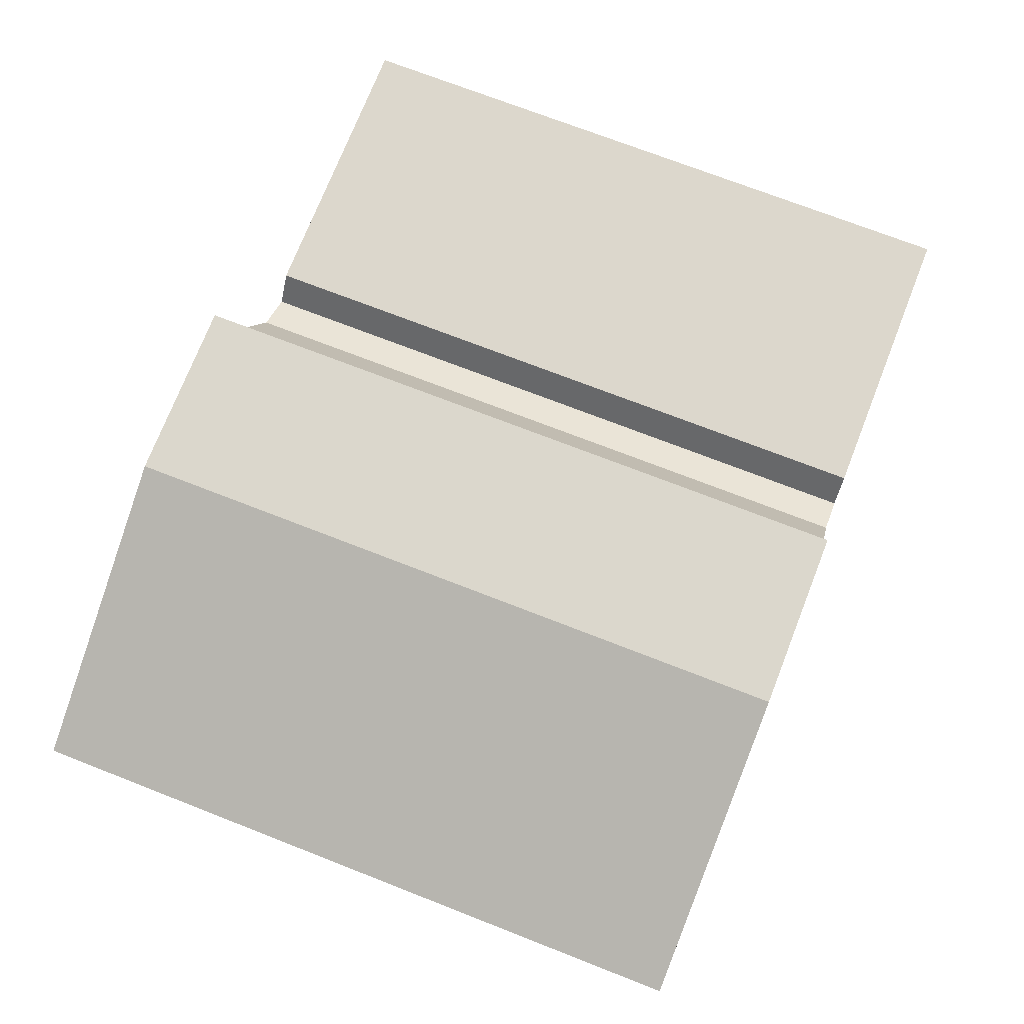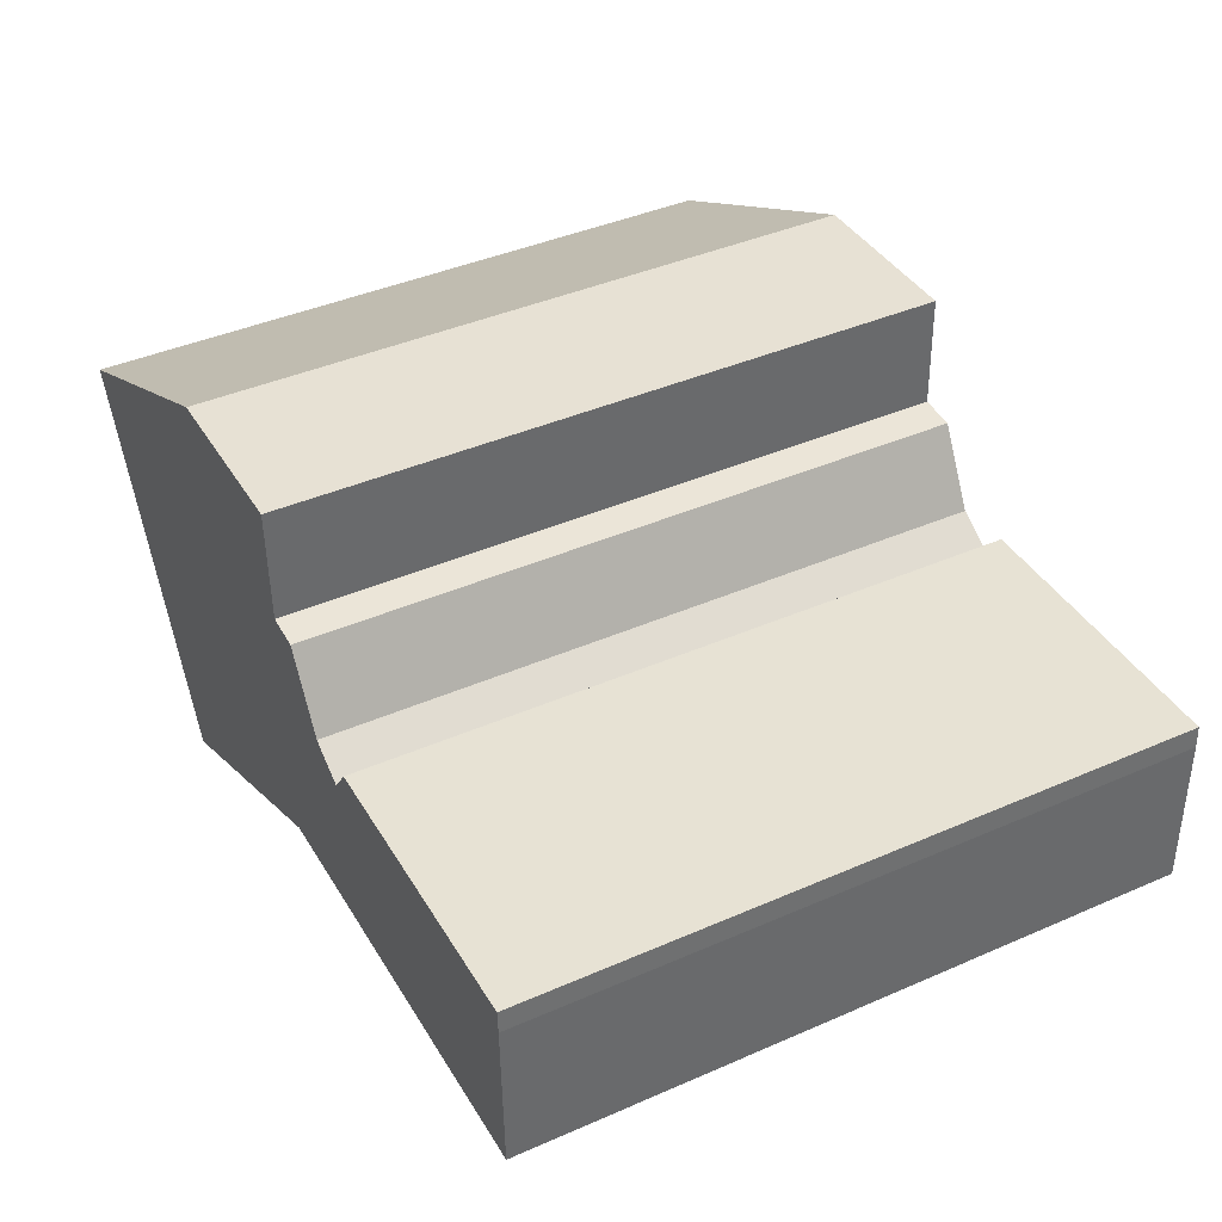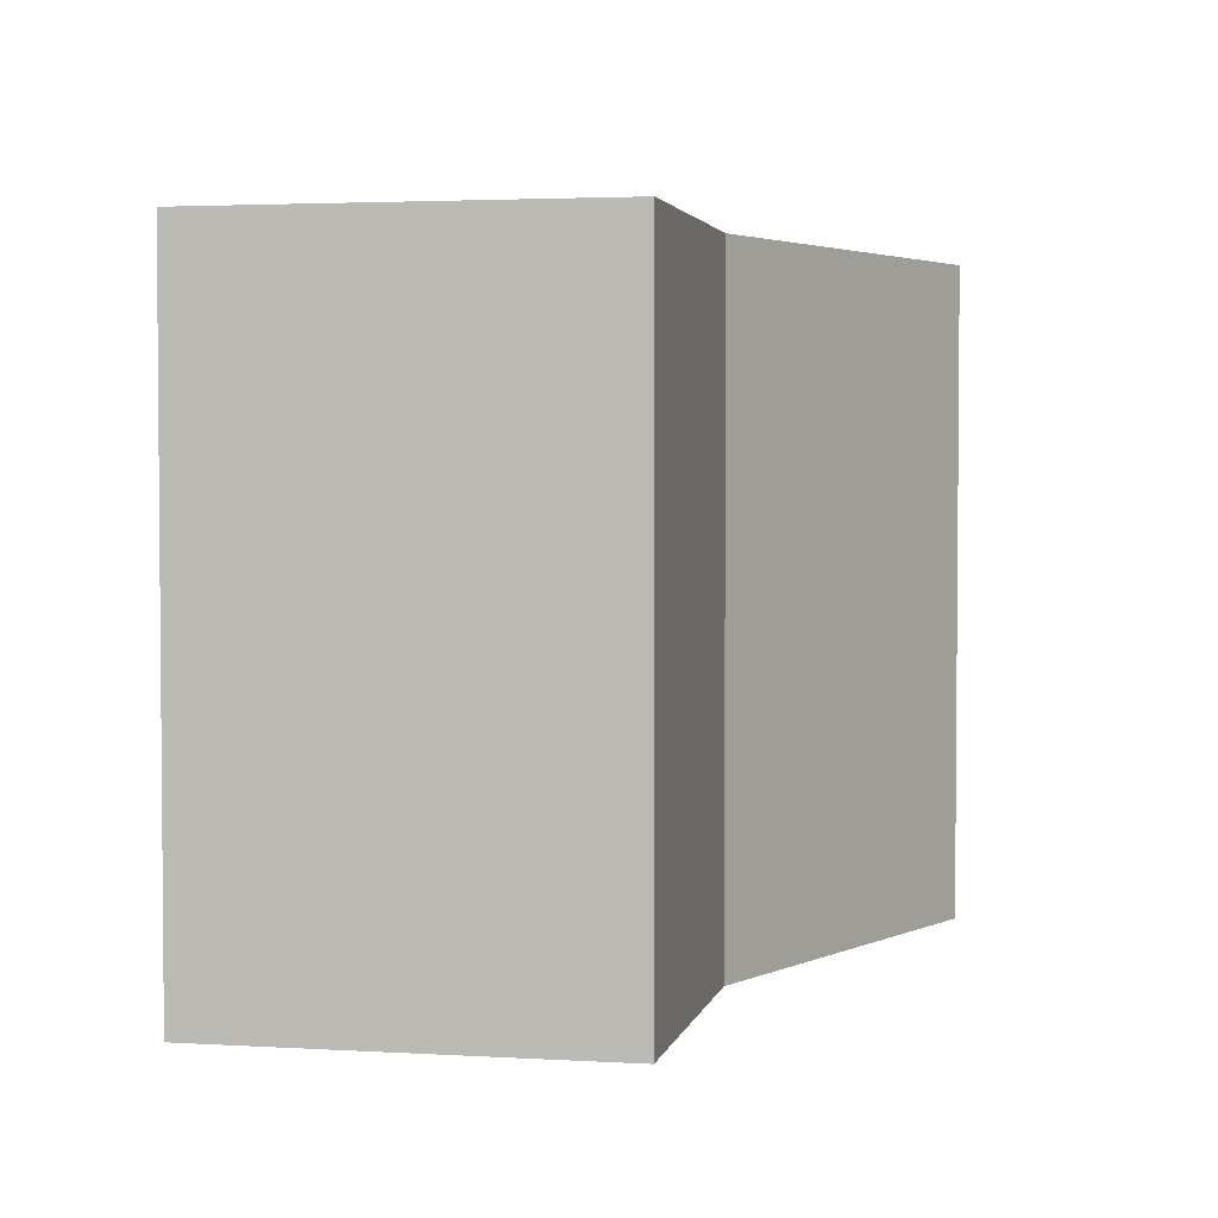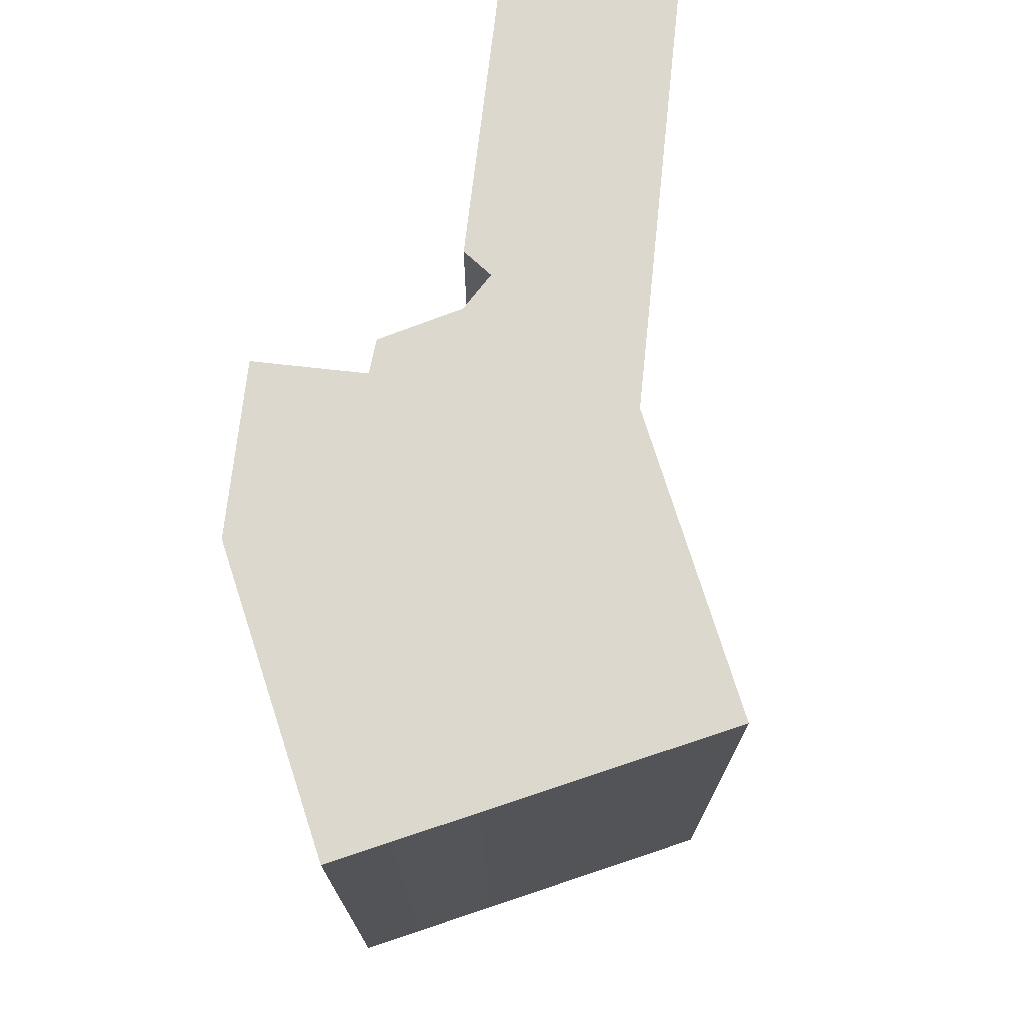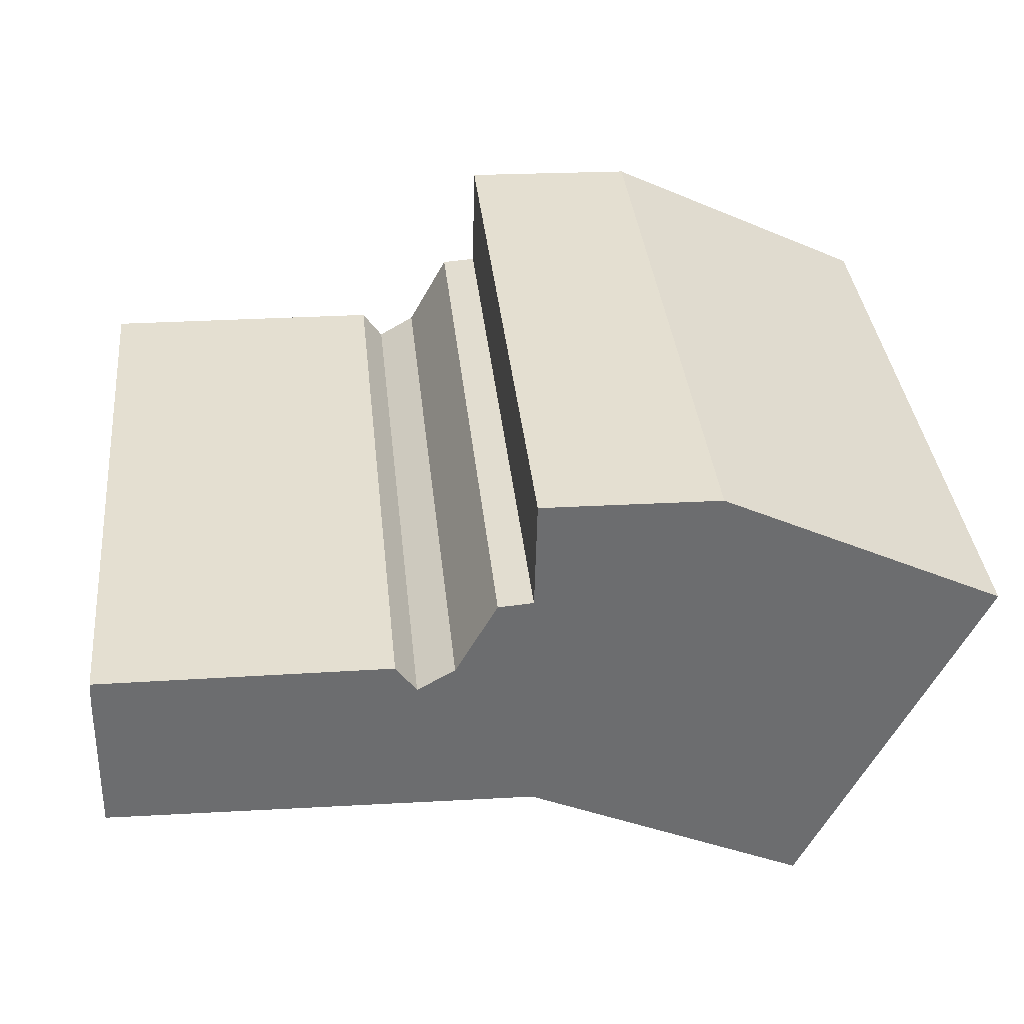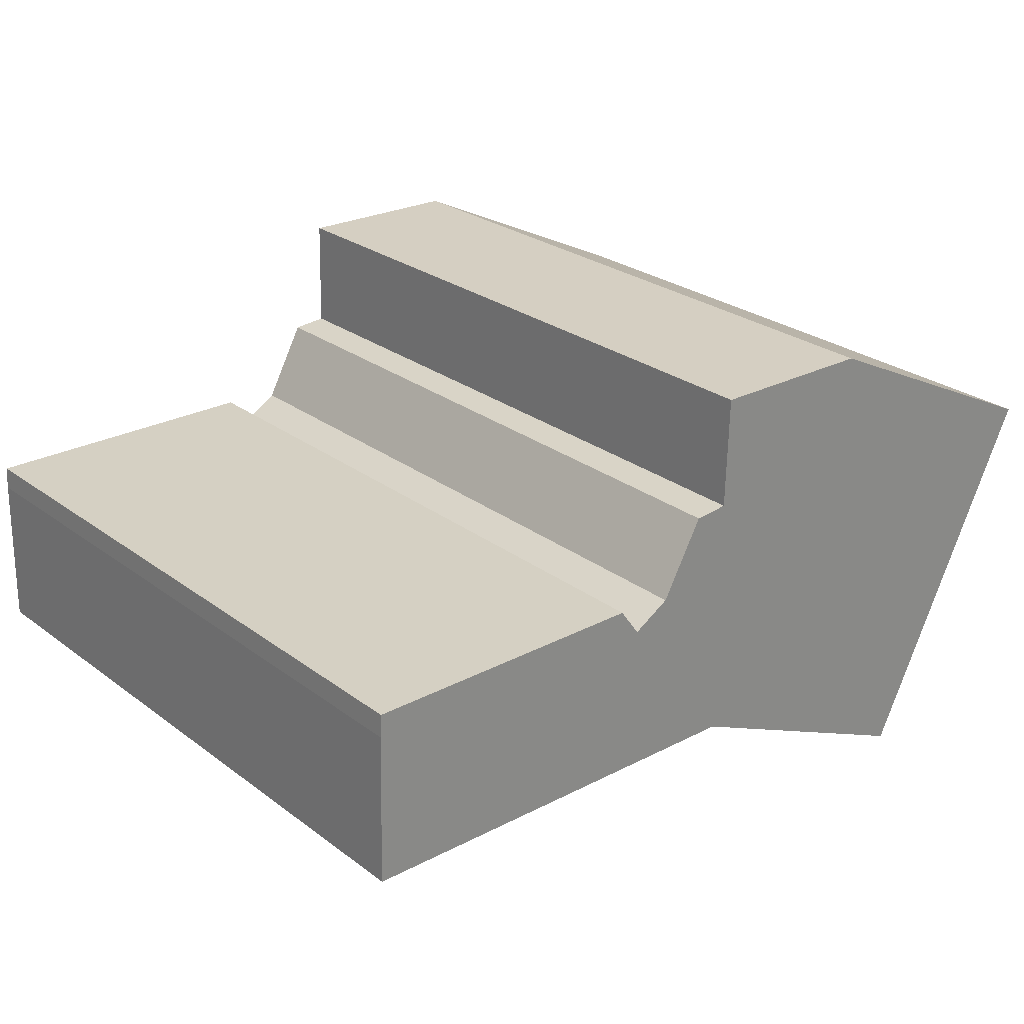
<metadata>
{"format":"obj","ext":"obj","renderer":"f3d","projection":"perspective","resolution":1024,"background":"white","views":[{"elev":71.8,"azim":111.4,"up":"+Z"},{"elev":41.1,"azim":-118.0,"up":"+Z"},{"elev":3.0,"azim":127.4,"up":"+Y"},{"elev":72.6,"azim":97.8,"up":"+Y"},{"elev":36.5,"azim":-5.9,"up":"+Z"},{"elev":26.7,"azim":-41.0,"up":"+Z"}]}
</metadata>
<code>
v  0.1446 -3.166e-16 5.171
v  9.288 -2.543e-16 4.153
v  8.686 -3.065e-16 5.006
v  12.63 2.46e-17 -0.4018
v  5.376 1.048e-17 -0.1711
v  0.1072 -2.762e-16 4.51
v  0 0 0
v  24.99 -4.107e-16 6.707
v  25.22 -2.775e-16 4.532
v  26.04 -3.792e-16 6.193
v  17.83 -6.253e-16 10.21
v  15.19 -6.296e-16 10.28
v  24.13 -1.428e-16 2.332
v  12.72 -6.336e-16 10.35
v  20.89 2.593e-16 -4.234
v  12.7 -5.82e-16 9.505
v  12.63 -4.325e-16 7.064
v  11.62 -4.282e-16 6.993
v  10.39 -2.929e-16 4.784
v  15.19 19.4 10.28
v  12.7 19.4 9.505
v  12.72 19.4 10.35
v  12.63 19.4 7.063
v  17.83 19.4 10.21
v  24.99 19.4 6.706
v  10.39 19.4 4.784
v  9.289 19.4 4.153
v  0.0004144 19.4 -0.0006139
v  5.376 19.4 -0.1717
v  12.63 19.4 -0.4024
v  26.04 19.4 6.192
v  25.22 19.4 4.532
v  24.13 19.4 2.331
v  20.89 19.4 -4.235
v  8.687 19.4 5.005
v  0.1076 19.4 4.51
v  0.145 19.4 5.17
v  11.62 19.4 6.992
g defaultobject
f 1 2 3
f 2 1 4
f 4 1 5
f 5 1 6
f 5 6 7
f 8 9 10
f 9 8 11
f 9 11 12
f 9 12 13
f 13 12 14
f 13 14 15
f 15 14 16
f 15 16 17
f 15 17 18
f 15 18 19
f 15 19 2
f 15 2 4
f 20 21 22
f 21 20 23
f 23 20 24
f 23 24 25
f 23 25 26
f 26 25 27
f 27 25 28
f 28 25 29
f 29 25 30
f 30 25 31
f 30 31 32
f 30 32 33
f 30 33 34
f 35 36 37
f 36 35 28
f 28 35 27
f 26 38 23
f 33 15 34
f 15 33 13
f 30 15 4
f 15 30 34
f 29 4 5
f 4 29 30
f 28 5 7
f 5 28 29
f 36 7 6
f 7 36 28
f 37 6 1
f 6 37 36
f 37 3 35
f 3 37 1
f 35 2 27
f 2 35 3
f 27 19 26
f 19 27 2
f 38 19 18
f 19 38 26
f 38 17 23
f 17 38 18
f 21 17 16
f 17 21 23
f 22 16 14
f 16 22 21
f 22 12 20
f 12 22 14
f 20 11 24
f 11 20 12
f 24 8 25
f 8 24 11
f 25 10 31
f 10 25 8
f 31 9 32
f 9 31 10
f 32 13 33
f 13 32 9

</code>
